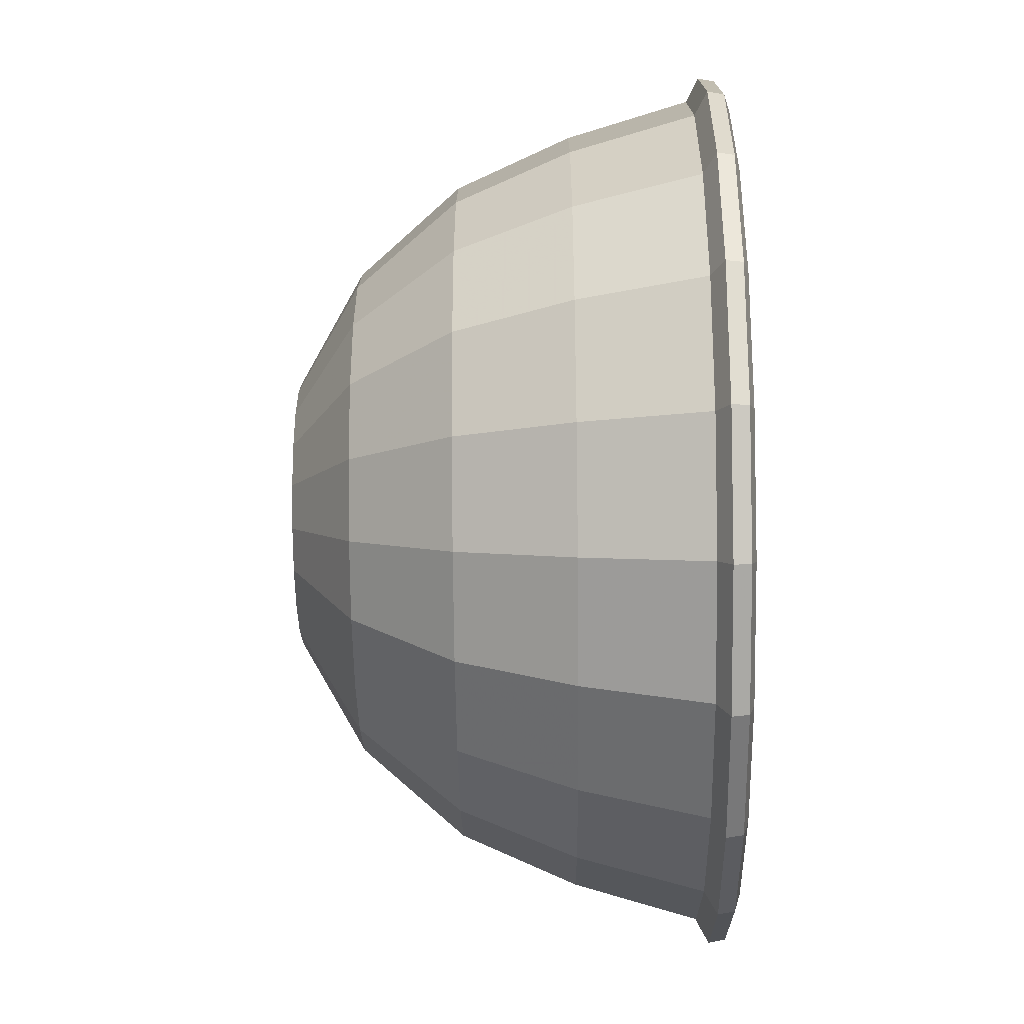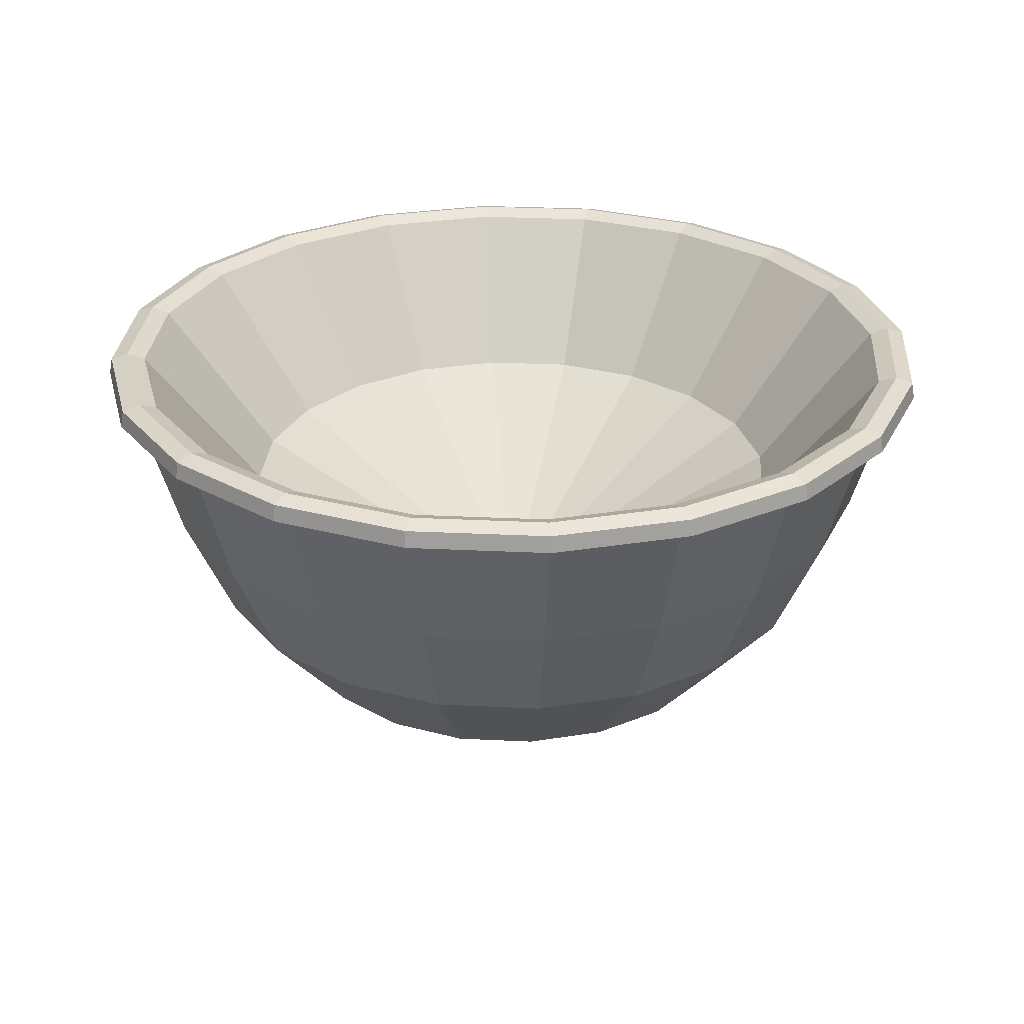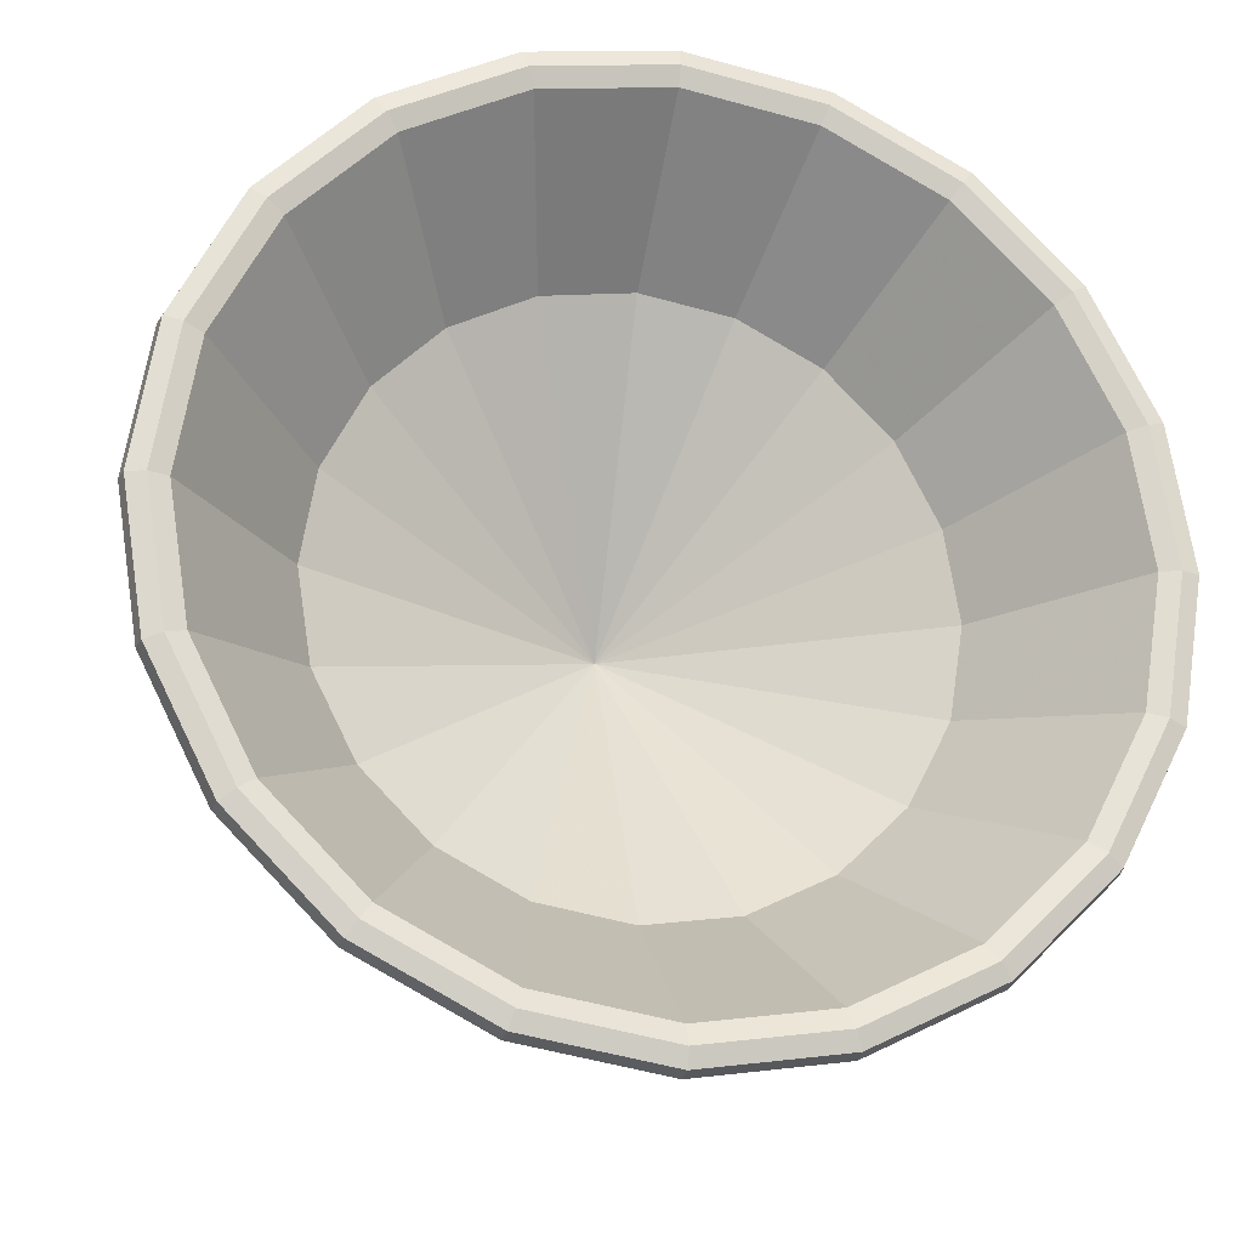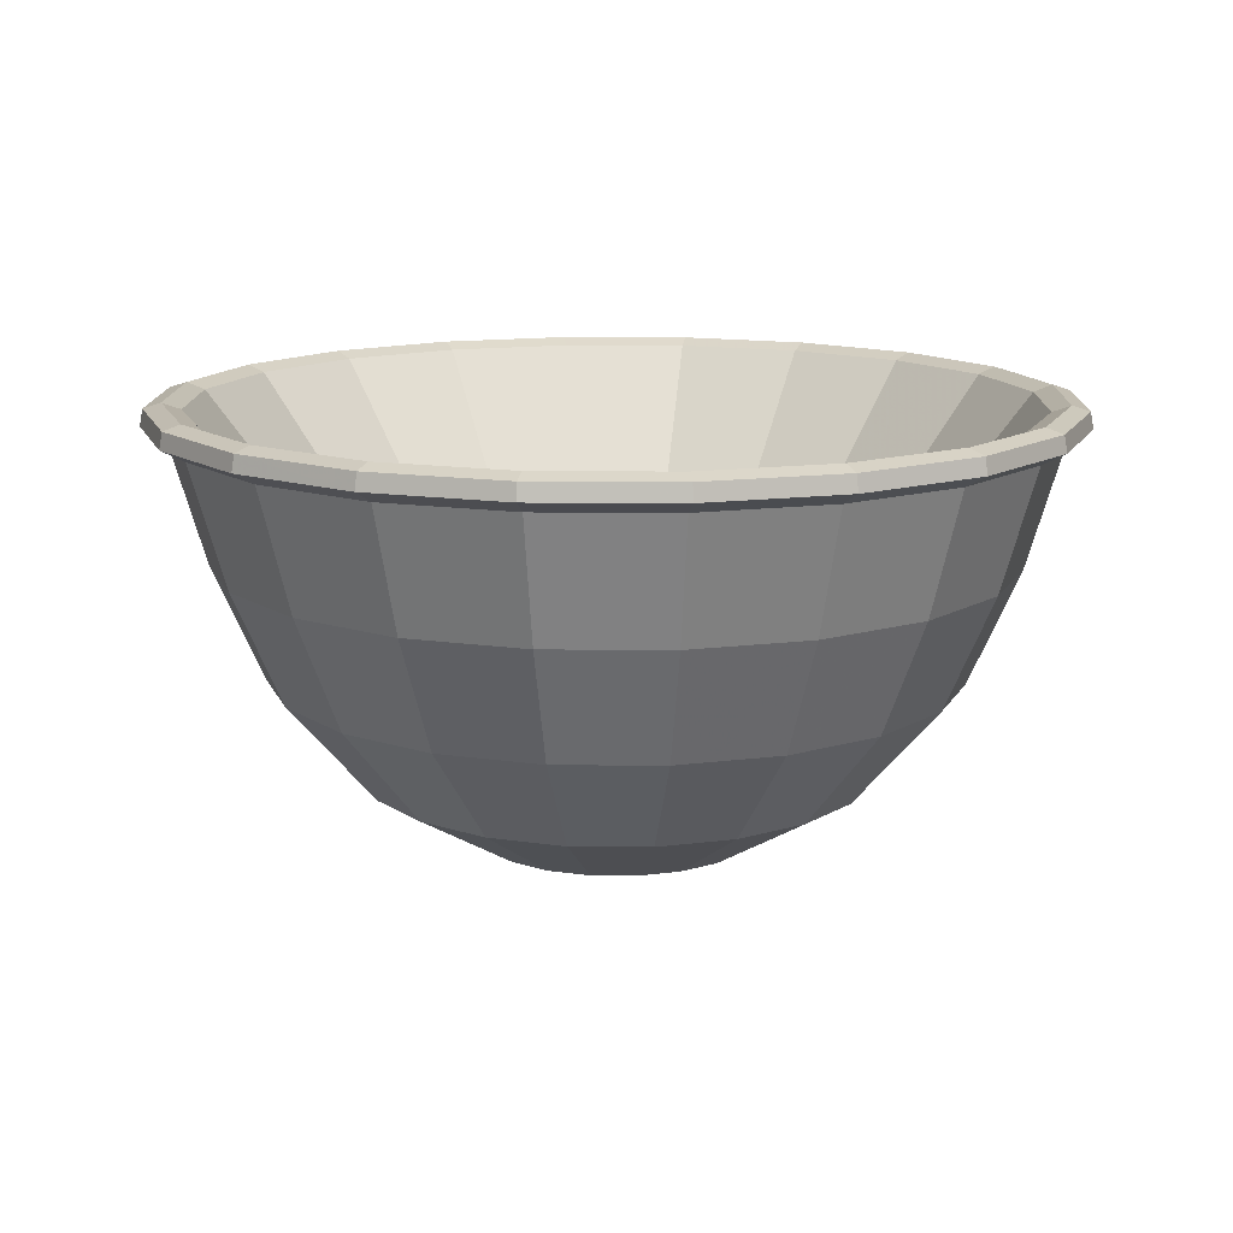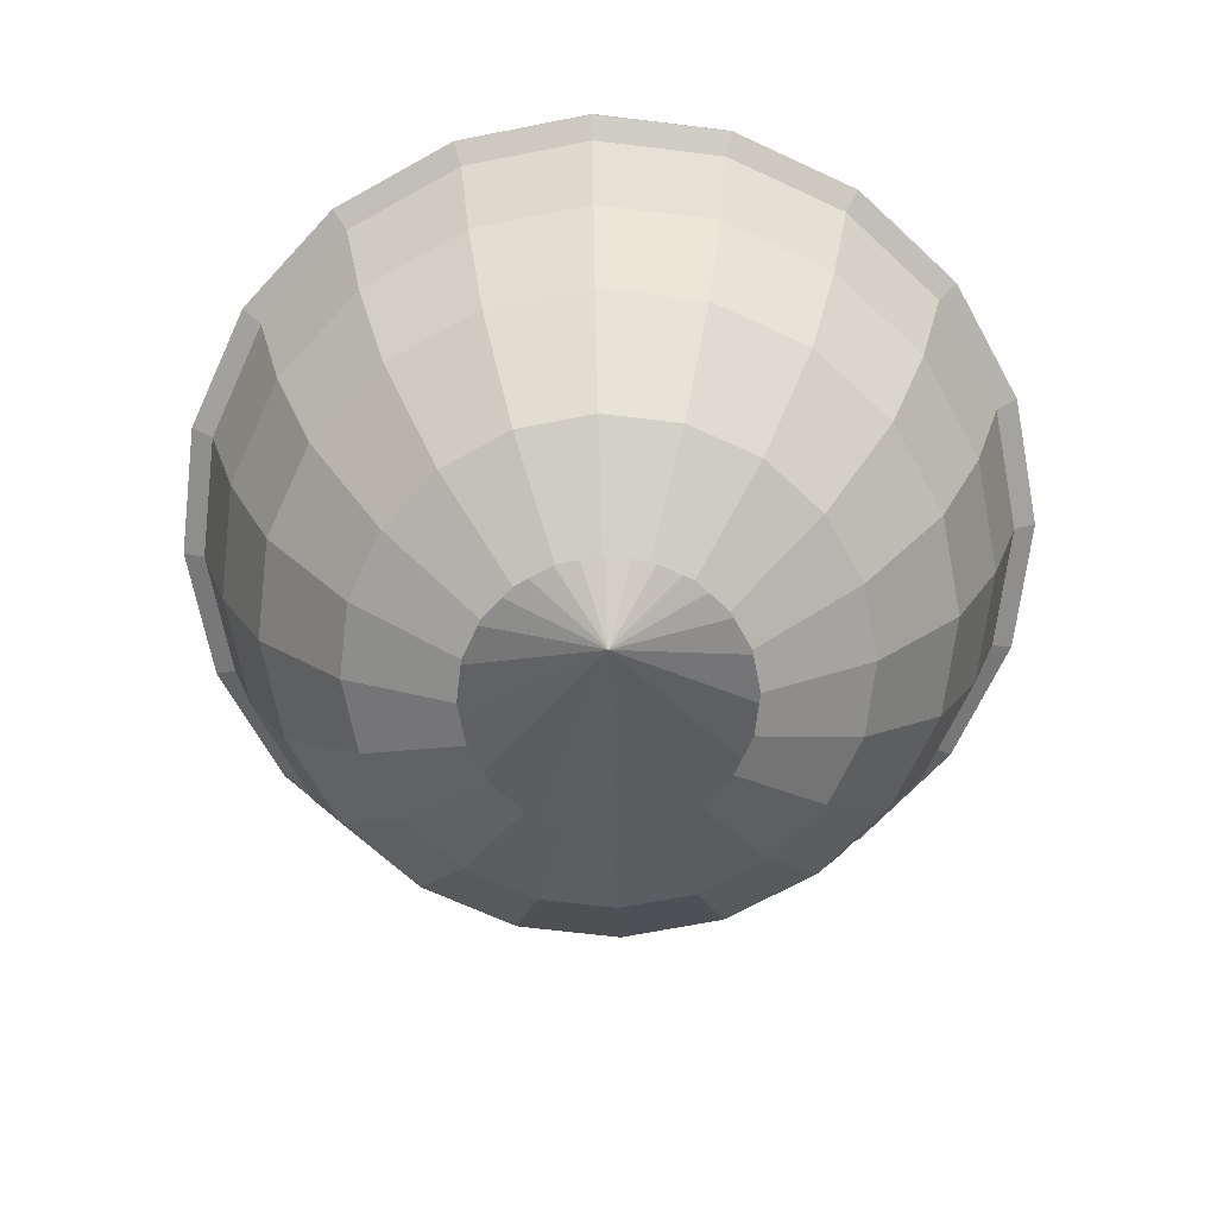
<metadata>
{"format":"obj","ext":"obj","renderer":"f3d","projection":"perspective","resolution":1024,"background":"white","views":[{"elev":-47.9,"azim":90.7,"up":"+Z"},{"elev":28.3,"azim":121.2,"up":"+Y"},{"elev":-22.0,"azim":166.6,"up":"+Z"},{"elev":13.2,"azim":118.2,"up":"+Y"},{"elev":-68.1,"azim":110.1,"up":"+Y"}]}
</metadata>
<code>
o bowl
v 0.0143 0 -0.004645
v 0.01216 0 -0.008835
v 0.02587 0.007041 -0.008407
v 0.02201 0.007041 -0.01599
v 0.008835 0 -0.01216
v 0.03504 0.01809 -0.01138
v 0.01599 0.007041 -0.02201
v 0.004645 0 -0.0143
v 0.02981 0.01809 -0.02166
v 0.04026 0.03048 -0.01308
v 0.008407 0.007041 -0.02587
v 0 0 -0.01503
v 0.02166 0.01809 -0.02981
v 0.03425 0.03048 -0.02489
v 0.04397 0.04377 -0.01429
v 0 0.007041 -0.02721
v -0.004645 0 -0.0143
v 0.01138 0.01809 -0.03504
v 0.02489 0.03048 -0.03425
v 0.03741 0.04377 -0.02718
v 0.04642 0.04511 -0.01508
v 0.01308 0.03048 -0.04026
v 0.03949 0.04511 -0.02869
v 0.04611 0.04691 -0.01498
v 0.02718 0.04377 -0.03741
v 0.03922 0.04691 -0.02849
v 0.04431 0.0475 -0.0144
v 0.02869 0.04511 -0.03949
v 0.03769 0.0475 -0.02738
v 0.04238 0.04677 -0.01377
v 0.02849 0.04691 -0.03922
v 0.01429 0.04377 -0.04397
v 0.01508 0.04511 -0.04642
v 0.02738 0.0475 -0.03769
v 0.03605 0.04677 -0.02619
v 0.03004 0.03029 -0.009761
v 0.02556 0.03029 -0.01857
v 0.02619 0.04677 -0.03605
v 0.01857 0.03029 -0.02556
v 0.01498 0.04691 -0.04611
v 0.0144 0.0475 -0.04431
v 0.01377 0.04677 -0.04238
v 0.009761 0.03029 -0.03004
v 0 0.04691 -0.04848
v 0 0.04677 -0.04456
v 0 0.03029 -0.03159
v 0 0.0475 -0.04659
v -0.01377 0.04677 -0.04238
v -0.009761 0.03029 -0.03004
v -0.0144 0.0475 -0.04431
v -0.02619 0.04677 -0.03605
v -0.01857 0.03029 -0.02556
v -0.02738 0.0475 -0.03769
v -0.01498 0.04691 -0.04611
v -0.02849 0.04691 -0.03922
v -0.03605 0.04677 -0.02619
v -0.02556 0.03029 -0.01857
v -0.03769 0.0475 -0.02738
v -0.04238 0.04677 -0.01377
v -0.03004 0.03029 -0.009761
v -0.04431 0.0475 -0.0144
v -0.03922 0.04691 -0.02849
v -0.04611 0.04691 -0.01498
v -0.04456 0.04677 0
v -0.03159 0.03029 0
v -0.04238 0.04677 0.01377
v -0.03004 0.03029 0.009761
v -0.04431 0.0475 0.0144
v -0.04659 0.0475 0
v -0.04611 0.04691 0.01498
v -0.04848 0.04691 0
v -0.04642 0.04511 0.01508
v -0.04881 0.04511 0
v -0.04397 0.04377 0.01429
v -0.04642 0.04511 -0.01508
v -0.04624 0.04377 0
v -0.04026 0.03048 0.01308
v -0.03949 0.04511 -0.02869
v -0.04397 0.04377 -0.01429
v -0.04234 0.03048 0
v -0.03504 0.01809 0.01138
v -0.02869 0.04511 -0.03949
v -0.03684 0.01809 0
v -0.02587 0.007041 0.008407
v -0.04026 0.03048 -0.01308
v -0.03741 0.04377 -0.02718
v -0.02721 0.007041 0
v -0.0143 0 0.004645
v -0.01503 0 0
v -0.03504 0.01809 -0.01138
v -0.02587 0.007041 -0.008407
v -0.0143 0 -0.004645
v -0.03425 0.03048 -0.02489
v -0.02981 0.01809 -0.02166
v -0.02201 0.007041 -0.01599
v -0.01216 0 -0.008835
v -0.02718 0.04377 -0.03741
v -0.01599 0.007041 -0.02201
v -0.008835 0 -0.01216
v -0.02166 0.01809 -0.02981
v -0.02489 0.03048 -0.03425
v -0.008407 0.007041 -0.02587
v -0.01138 0.01809 -0.03504
v 0 0.01809 -0.03684
v 0 0.03048 -0.04234
v -0.01308 0.03048 -0.04026
v 0 0.04377 -0.04624
v -0.01429 0.04377 -0.04397
v 0 0.04511 -0.04881
v -0.01508 0.04511 -0.04642
v -0.0143 0 0.004645
v -0.01216 0 0.008835
v -0.02587 0.007041 0.008407
v -0.02201 0.007041 0.01599
v -0.008835 0 0.01216
v -0.03504 0.01809 0.01138
v -0.01599 0.007041 0.02201
v -0.004645 0 0.0143
v -0.02981 0.01809 0.02166
v -0.04026 0.03048 0.01308
v -0.008407 0.007041 0.02587
v 0 0 0.01503
v -0.02166 0.01809 0.02981
v -0.03425 0.03048 0.02489
v -0.04397 0.04377 0.01429
v 0 0.007041 0.02721
v 0.004645 0 0.0143
v -0.01138 0.01809 0.03504
v -0.02489 0.03048 0.03425
v -0.03741 0.04377 0.02718
v -0.04642 0.04511 0.01508
v -0.01308 0.03048 0.04026
v -0.03949 0.04511 0.02869
v -0.04611 0.04691 0.01498
v -0.02718 0.04377 0.03741
v -0.03922 0.04691 0.02849
v -0.04431 0.0475 0.0144
v -0.02869 0.04511 0.03949
v -0.03769 0.0475 0.02738
v -0.04238 0.04677 0.01377
v -0.02849 0.04691 0.03922
v -0.01429 0.04377 0.04397
v -0.01508 0.04511 0.04642
v -0.02738 0.0475 0.03769
v -0.03605 0.04677 0.02619
v -0.03004 0.03029 0.009761
v -0.02556 0.03029 0.01857
v -0.02619 0.04677 0.03605
v -0.01857 0.03029 0.02556
v -0.01498 0.04691 0.04611
v -0.0144 0.0475 0.04431
v -0.01377 0.04677 0.04238
v -0.009761 0.03029 0.03004
v 0 0.04691 0.04848
v 0 0.04677 0.04456
v 0 0.03029 0.03159
v 0 0.0475 0.04659
v 0.01377 0.04677 0.04238
v 0.009761 0.03029 0.03004
v 0.0144 0.0475 0.04431
v 0.02619 0.04677 0.03605
v 0.01857 0.03029 0.02556
v 0.02738 0.0475 0.03769
v 0.01498 0.04691 0.04611
v 0.02849 0.04691 0.03922
v 0.03605 0.04677 0.02619
v 0.02556 0.03029 0.01857
v 0.03769 0.0475 0.02738
v 0.04238 0.04677 0.01377
v 0.03004 0.03029 0.009761
v 0.04431 0.0475 0.0144
v 0.03922 0.04691 0.02849
v 0.04611 0.04691 0.01498
v 0.04456 0.04677 0
v 0.03159 0.03029 0
v 0.04238 0.04677 -0.01377
v 0.03004 0.03029 -0.009761
v 0.04431 0.0475 -0.0144
v 0.04659 0.0475 0
v 0.04611 0.04691 -0.01498
v 0.04848 0.04691 0
v 0.04642 0.04511 -0.01508
v 0.04881 0.04511 0
v 0.04397 0.04377 -0.01429
v 0.04642 0.04511 0.01508
v 0.04624 0.04377 0
v 0.04026 0.03048 -0.01308
v 0.03949 0.04511 0.02869
v 0.04397 0.04377 0.01429
v 0.04234 0.03048 0
v 0.03504 0.01809 -0.01138
v 0.02869 0.04511 0.03949
v 0.03684 0.01809 0
v 0.02587 0.007041 -0.008407
v 0.04026 0.03048 0.01308
v 0.03741 0.04377 0.02718
v 0.02721 0.007041 0
v 0.0143 0 -0.004645
v 0.01503 0 0
v 0.03504 0.01809 0.01138
v 0.02587 0.007041 0.008407
v 0.0143 0 0.004645
v 0.03425 0.03048 0.02489
v 0.02981 0.01809 0.02166
v 0.02201 0.007041 0.01599
v 0.01216 0 0.008835
v 0.02718 0.04377 0.03741
v 0.01599 0.007041 0.02201
v 0.008835 0 0.01216
v 0.02166 0.01809 0.02981
v 0.02489 0.03048 0.03425
v 0.008407 0.007041 0.02587
v 0.01138 0.01809 0.03504
v 0 0.01809 0.03684
v 0 0.03048 0.04234
v 0.01308 0.03048 0.04026
v 0 0.04377 0.04624
v 0.01429 0.04377 0.04397
v 0 0.04511 0.04881
v 0.01508 0.04511 0.04642
v 0.03004 0.03029 -0.009761
v 0.02556 0.03029 -0.01857
v 0 0.01231 0
v 0.03159 0.03029 0
v 0.01857 0.03029 -0.02556
v 0.03004 0.03029 0.009761
v 0.009761 0.03029 -0.03004
v 0.02556 0.03029 0.01857
v 0 0.03029 -0.03159
v 0.01857 0.03029 0.02556
v -0.009761 0.03029 -0.03004
v 0.009761 0.03029 0.03004
v -0.01857 0.03029 -0.02556
v 0 0.03029 0.03159
v -0.02556 0.03029 -0.01857
v -0.009761 0.03029 0.03004
v -0.03004 0.03029 -0.009761
v -0.01857 0.03029 0.02556
v -0.03159 0.03029 0
v -0.02556 0.03029 0.01857
v -0.03004 0.03029 0.009761
f 1 2 3
f 2 4 3
f 2 5 4
f 3 4 6
f 5 7 4
f 5 8 7
f 4 9 6
f 4 7 9
f 6 9 10
f 8 11 7
f 8 12 11
f 7 13 9
f 7 11 13
f 9 14 10
f 9 13 14
f 10 14 15
f 12 16 11
f 12 17 16
f 11 18 13
f 11 16 18
f 13 19 14
f 13 18 19
f 14 20 15
f 14 19 20
f 15 20 21
f 18 22 19
f 20 23 21
f 21 23 24
f 19 25 20
f 20 25 23
f 19 22 25
f 23 26 24
f 24 26 27
f 25 28 23
f 23 28 26
f 26 29 27
f 27 29 30
f 28 31 26
f 26 31 29
f 25 32 28
f 22 32 25
f 28 33 31
f 32 33 28
f 31 34 29
f 29 35 30
f 29 34 35
f 30 35 36
f 35 37 36
f 35 38 37
f 34 38 35
f 38 39 37
f 31 40 34
f 33 40 31
f 34 41 38
f 40 41 34
f 38 42 39
f 41 42 38
f 42 43 39
f 40 44 41
f 42 45 43
f 45 46 43
f 41 47 42
f 47 45 42
f 44 47 41
f 45 48 46
f 48 49 46
f 47 50 45
f 50 48 45
f 48 51 49
f 51 52 49
f 50 53 48
f 53 51 48
f 54 50 47
f 44 54 47
f 55 53 50
f 54 55 50
f 51 56 52
f 56 57 52
f 53 58 51
f 58 56 51
f 56 59 57
f 59 60 57
f 58 61 56
f 61 59 56
f 62 58 53
f 55 62 53
f 63 61 58
f 62 63 58
f 59 64 60
f 64 65 60
f 66 67 65
f 64 66 65
f 68 66 64
f 69 64 59
f 69 68 64
f 61 69 59
f 70 68 69
f 71 69 61
f 71 70 69
f 63 71 61
f 72 70 71
f 73 72 71
f 73 71 63
f 74 72 73
f 75 73 63
f 75 63 62
f 76 74 73
f 76 73 75
f 77 74 76
f 78 75 62
f 78 62 55
f 79 76 75
f 79 75 78
f 80 77 76
f 80 76 79
f 81 77 80
f 82 78 55
f 82 55 54
f 83 81 80
f 84 81 83
f 85 80 79
f 83 80 85
f 86 79 78
f 85 79 86
f 86 78 82
f 87 84 83
f 88 84 87
f 89 88 87
f 90 83 85
f 87 83 90
f 89 87 91
f 91 87 90
f 92 89 91
f 90 85 93
f 93 85 86
f 91 90 94
f 94 90 93
f 92 91 95
f 95 91 94
f 96 92 95
f 93 86 97
f 97 86 82
f 96 95 98
f 99 96 98
f 95 94 100
f 98 95 100
f 94 93 101
f 100 94 101
f 101 93 97
f 99 98 102
f 17 99 102
f 17 102 16
f 98 100 103
f 102 98 103
f 16 102 104
f 102 103 104
f 16 104 18
f 18 104 22
f 104 105 22
f 104 103 105
f 22 105 32
f 103 100 106
f 103 106 105
f 100 101 106
f 105 107 32
f 105 106 107
f 32 107 33
f 106 101 108
f 106 108 107
f 101 97 108
f 107 109 33
f 107 108 109
f 33 109 40
f 109 44 40
f 108 97 110
f 108 110 109
f 109 110 44
f 97 82 110
f 110 54 44
f 110 82 54
f 111 112 113
f 112 114 113
f 112 115 114
f 113 114 116
f 115 117 114
f 115 118 117
f 114 119 116
f 114 117 119
f 116 119 120
f 118 121 117
f 118 122 121
f 117 123 119
f 117 121 123
f 119 124 120
f 119 123 124
f 120 124 125
f 122 126 121
f 122 127 126
f 121 128 123
f 121 126 128
f 123 129 124
f 123 128 129
f 124 130 125
f 124 129 130
f 125 130 131
f 128 132 129
f 130 133 131
f 131 133 134
f 129 135 130
f 130 135 133
f 129 132 135
f 133 136 134
f 134 136 137
f 135 138 133
f 133 138 136
f 136 139 137
f 137 139 140
f 138 141 136
f 136 141 139
f 135 142 138
f 132 142 135
f 138 143 141
f 142 143 138
f 141 144 139
f 139 145 140
f 139 144 145
f 140 145 146
f 145 147 146
f 145 148 147
f 144 148 145
f 148 149 147
f 141 150 144
f 143 150 141
f 144 151 148
f 150 151 144
f 148 152 149
f 151 152 148
f 152 153 149
f 150 154 151
f 152 155 153
f 155 156 153
f 151 157 152
f 157 155 152
f 154 157 151
f 155 158 156
f 158 159 156
f 157 160 155
f 160 158 155
f 158 161 159
f 161 162 159
f 160 163 158
f 163 161 158
f 164 160 157
f 154 164 157
f 165 163 160
f 164 165 160
f 161 166 162
f 166 167 162
f 163 168 161
f 168 166 161
f 166 169 167
f 169 170 167
f 168 171 166
f 171 169 166
f 172 168 163
f 165 172 163
f 173 171 168
f 172 173 168
f 169 174 170
f 174 175 170
f 176 177 175
f 174 176 175
f 178 176 174
f 179 174 169
f 179 178 174
f 171 179 169
f 180 178 179
f 181 179 171
f 181 180 179
f 173 181 171
f 182 180 181
f 183 182 181
f 183 181 173
f 184 182 183
f 185 183 173
f 185 173 172
f 186 184 183
f 186 183 185
f 187 184 186
f 188 185 172
f 188 172 165
f 189 186 185
f 189 185 188
f 190 187 186
f 190 186 189
f 191 187 190
f 192 188 165
f 192 165 164
f 193 191 190
f 194 191 193
f 195 190 189
f 193 190 195
f 196 189 188
f 195 189 196
f 196 188 192
f 197 194 193
f 198 194 197
f 199 198 197
f 200 193 195
f 197 193 200
f 199 197 201
f 201 197 200
f 202 199 201
f 200 195 203
f 203 195 196
f 201 200 204
f 204 200 203
f 202 201 205
f 205 201 204
f 206 202 205
f 203 196 207
f 207 196 192
f 206 205 208
f 209 206 208
f 205 204 210
f 208 205 210
f 204 203 211
f 210 204 211
f 211 203 207
f 209 208 212
f 127 209 212
f 127 212 126
f 208 210 213
f 212 208 213
f 126 212 214
f 212 213 214
f 126 214 128
f 128 214 132
f 214 215 132
f 214 213 215
f 132 215 142
f 213 210 216
f 213 216 215
f 210 211 216
f 215 217 142
f 215 216 217
f 142 217 143
f 216 211 218
f 216 218 217
f 211 207 218
f 217 219 143
f 217 218 219
f 143 219 150
f 219 154 150
f 218 207 220
f 218 220 219
f 219 220 154
f 207 192 220
f 220 164 154
f 220 192 164
f 221 222 223
f 224 221 223
f 222 225 223
f 226 224 223
f 225 227 223
f 228 226 223
f 227 229 223
f 230 228 223
f 229 231 223
f 232 230 223
f 231 233 223
f 234 232 223
f 233 235 223
f 236 234 223
f 235 237 223
f 238 236 223
f 237 239 223
f 240 238 223
f 239 241 223
f 241 240 223

</code>
